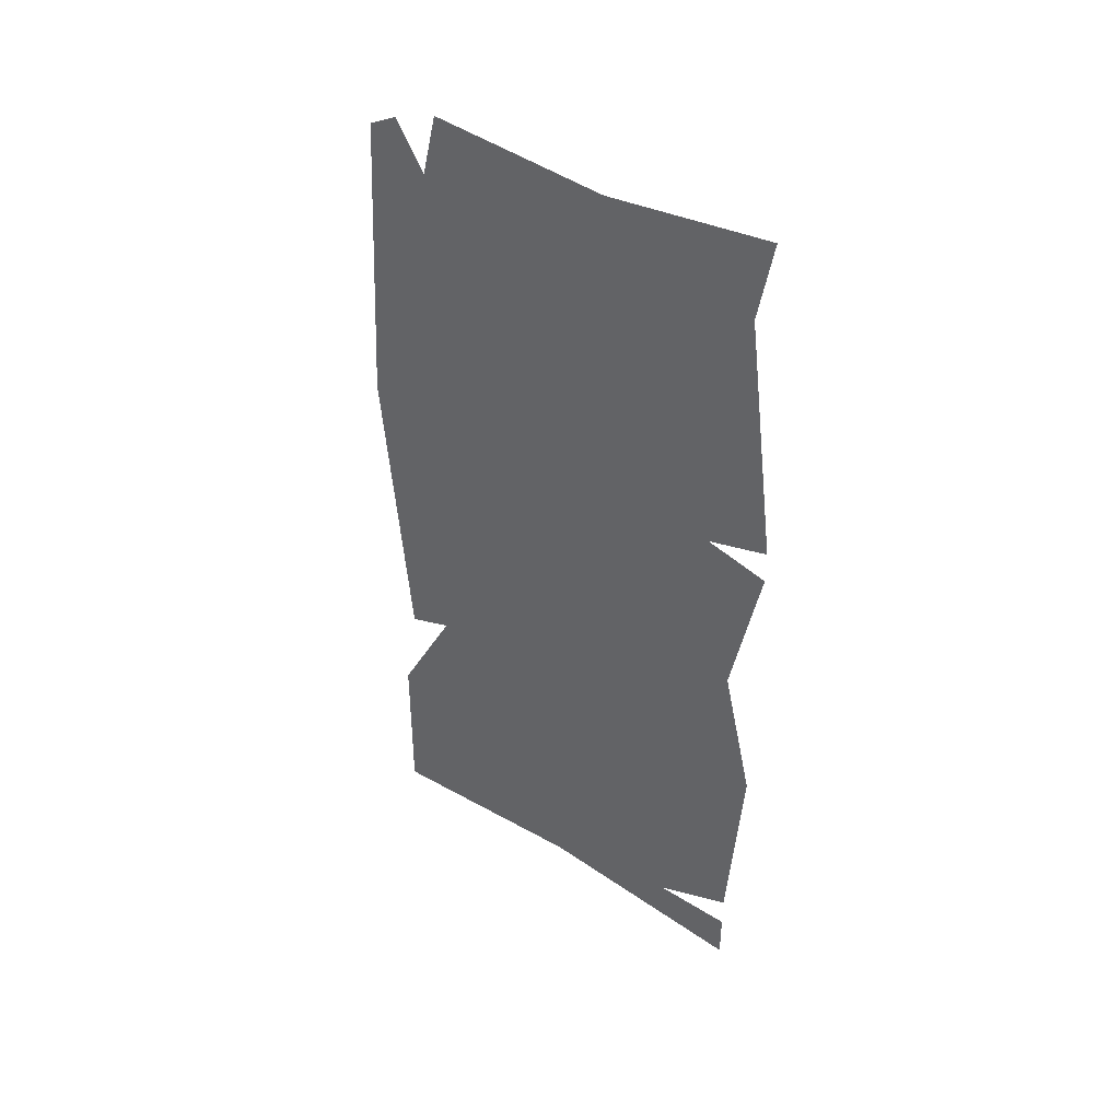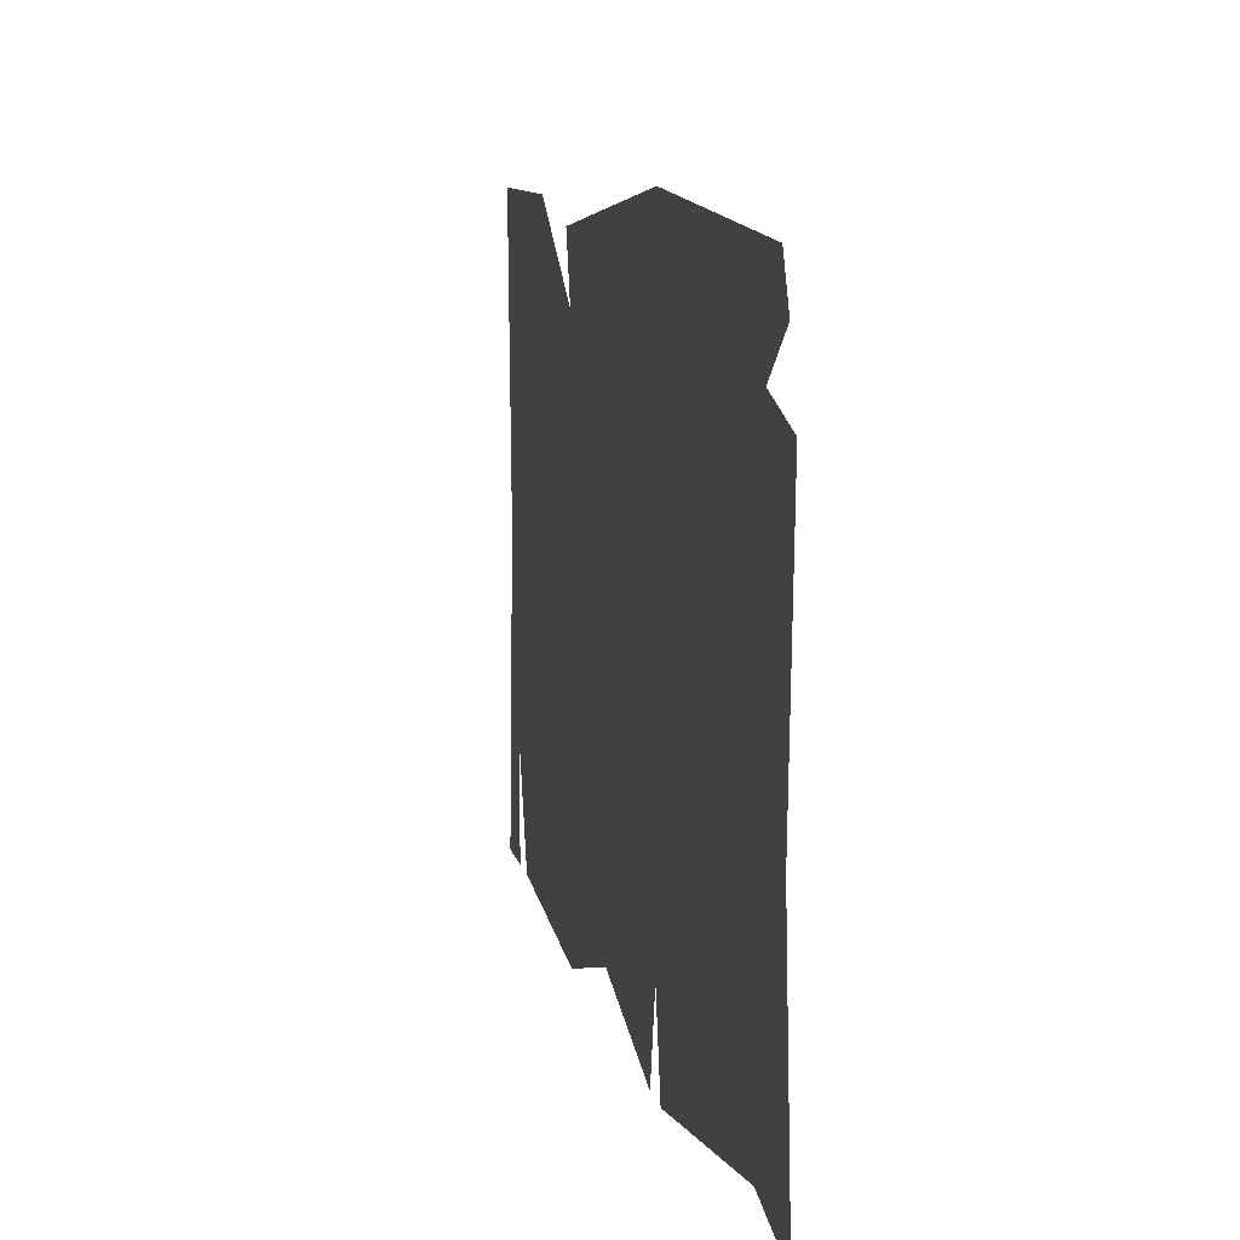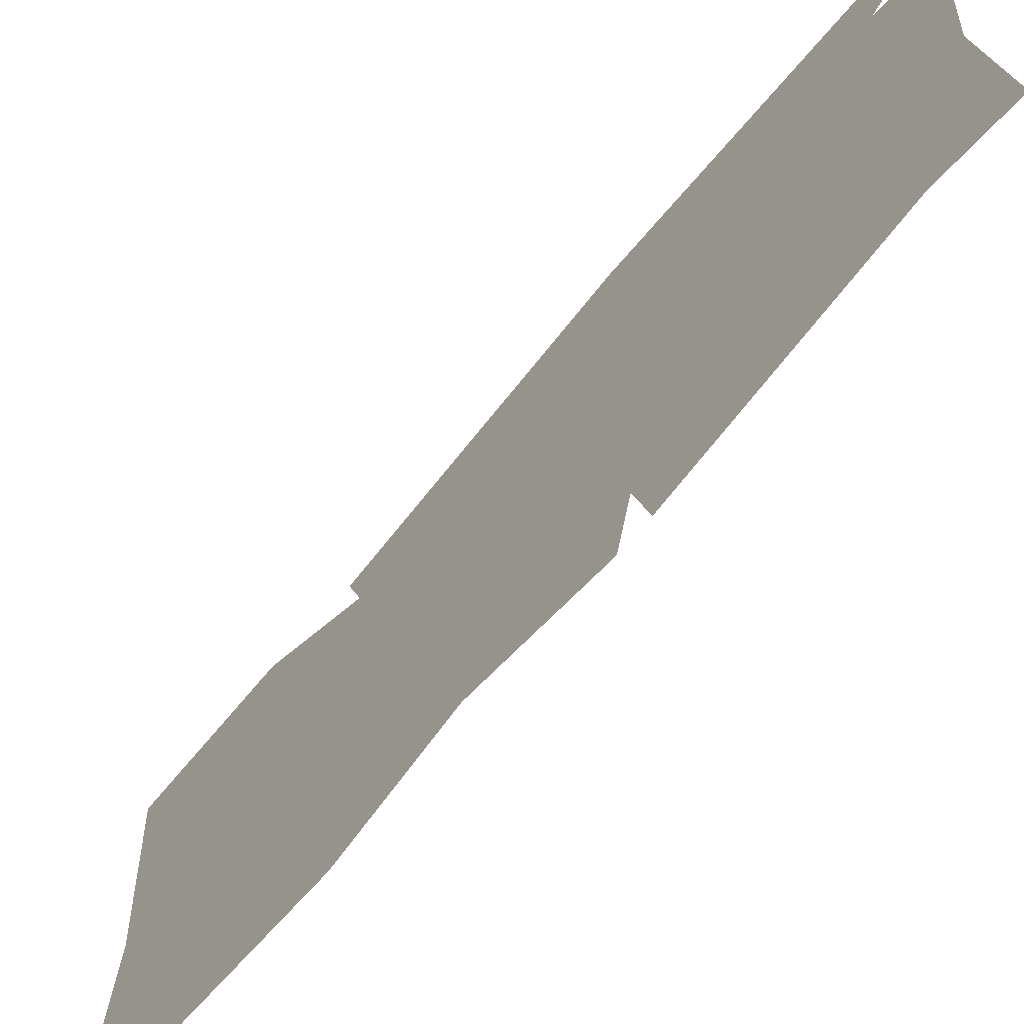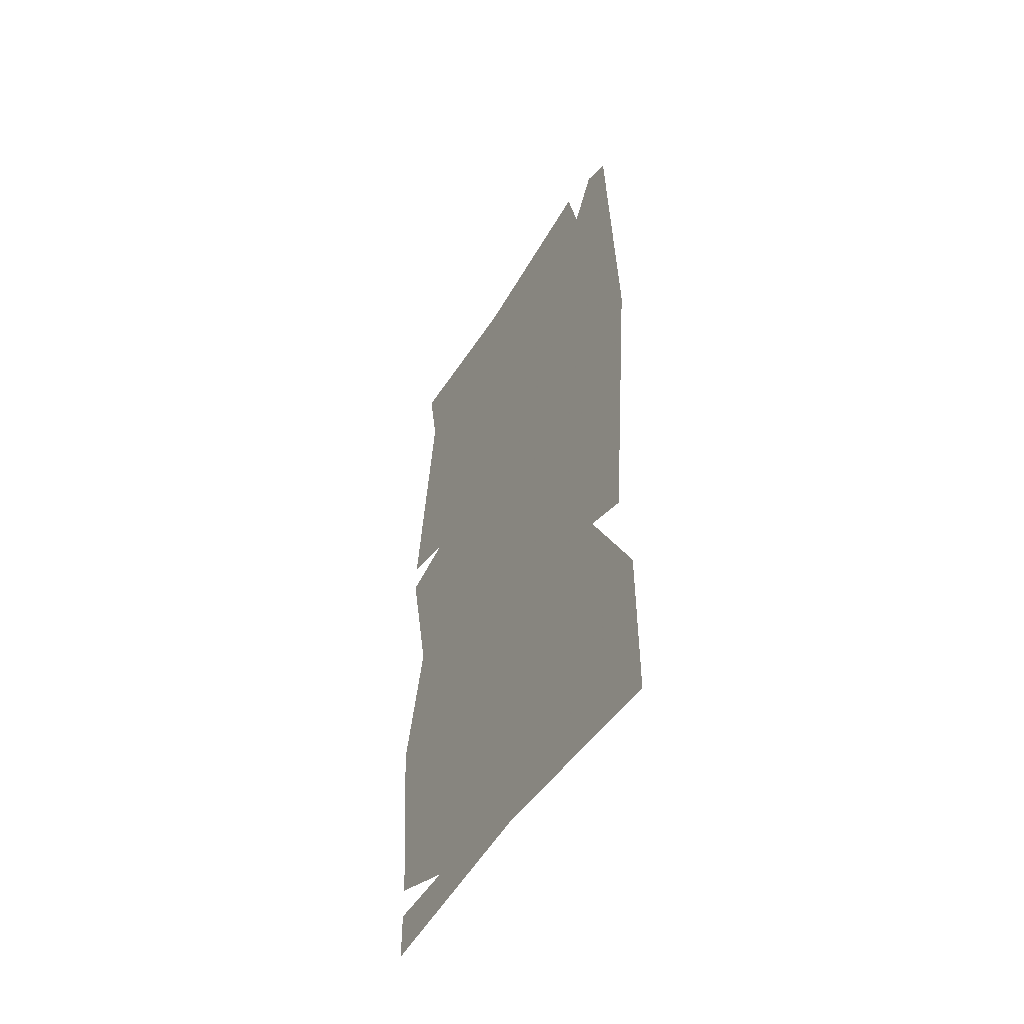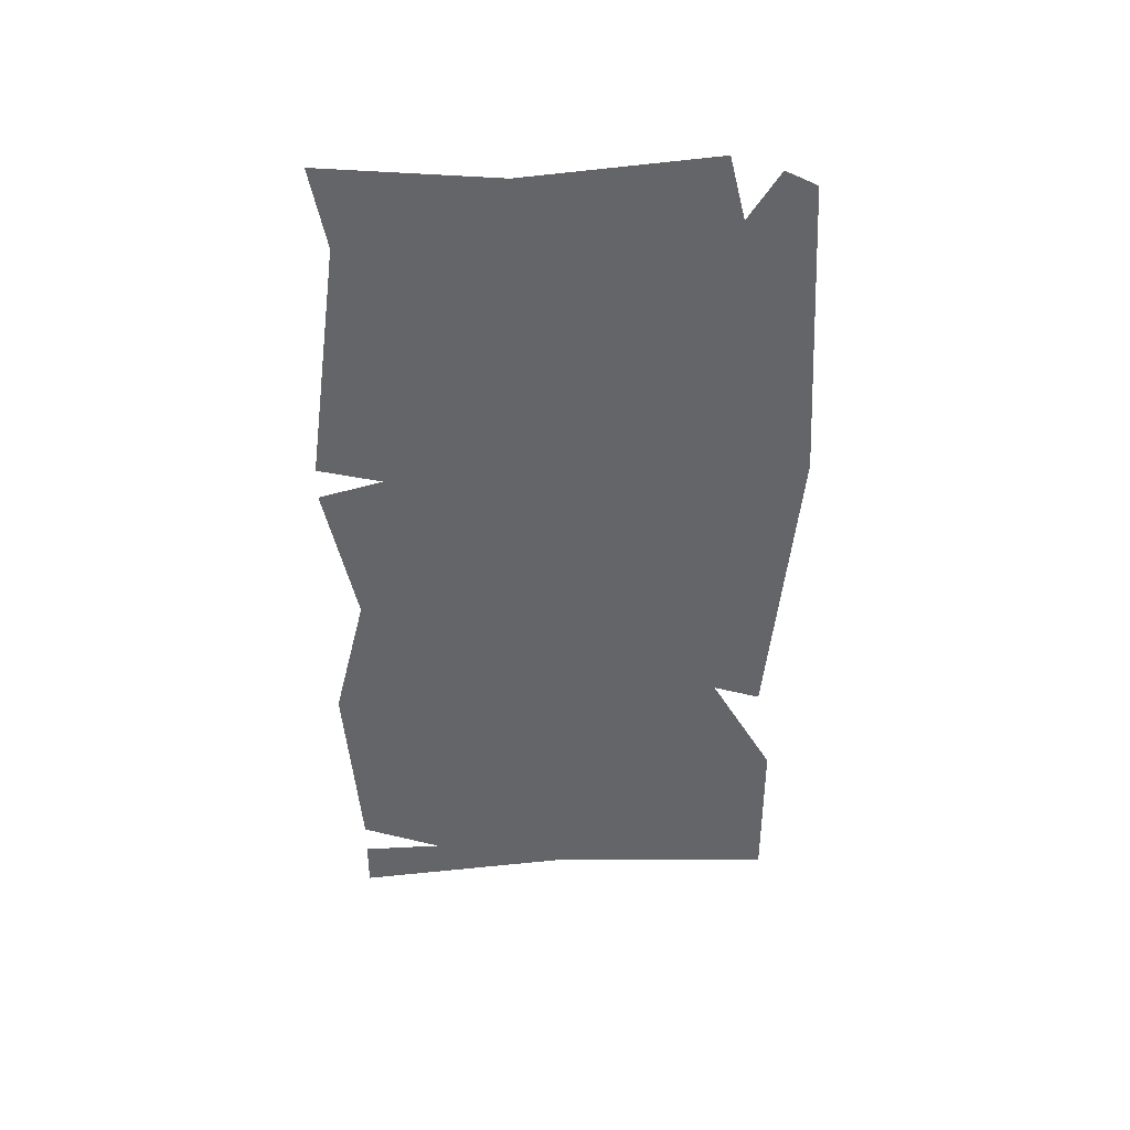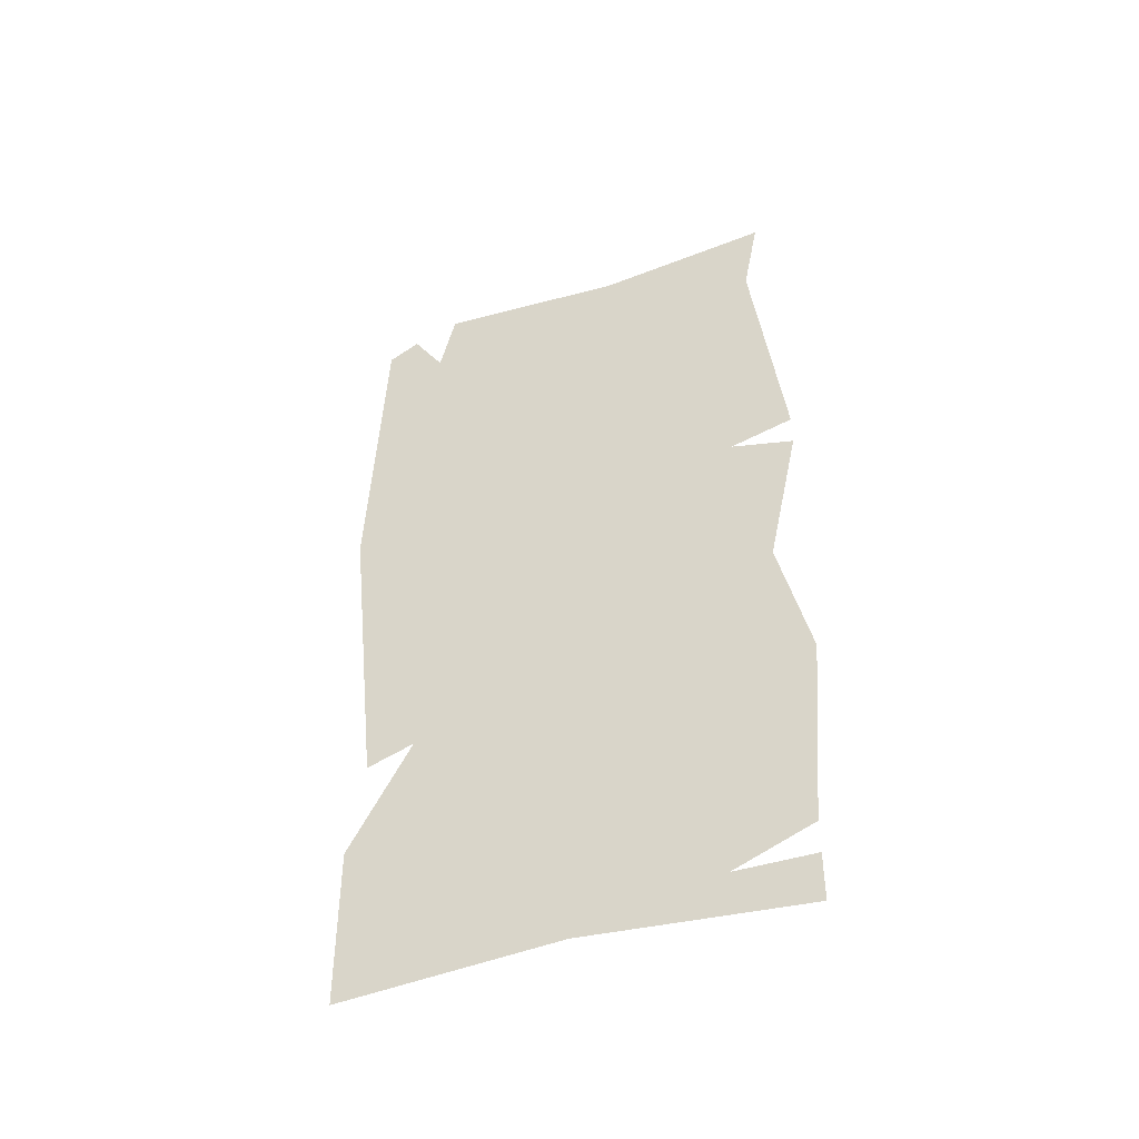
<metadata>
{"format":"obj","ext":"obj","renderer":"f3d","projection":"perspective","resolution":1024,"background":"white","views":[{"elev":39.6,"azim":127.8,"up":"+Y"},{"elev":8.5,"azim":170.4,"up":"+Z"},{"elev":-67.1,"azim":140.6,"up":"+Z"},{"elev":-48.7,"azim":-29.6,"up":"+Y"},{"elev":38.7,"azim":-93.6,"up":"+Y"},{"elev":-43.6,"azim":111.0,"up":"+Y"}]}
</metadata>
<code>
o walldecor/star_chart/straight
v -64 -203 -19
v -64 -205 -26
v -64 -203 -28
v -64 -201 -26
v -64 -195 -28
v -64 -201 -30
v -64 -203 -37
v -64 -205 -30
v -64 -211 -28
v -64 -195 9
v -64 -197 2
v -64 -195 0
v -64 -193 2
v -64 -187 0
v -64 -193 -2
v -64 -195 -9
v -64 -197 -2
v -64 -203 0
v -64 -143 -19
v -64 -145 -26
v -64 -143 -28
v -64 -141 -26
v -64 -135 -28
v -64 -141 -30
v -64 -143 -37
v -64 -145 -30
v -64 -151 -28
v -64 -103 29
v -64 -105 22
v -64 -103 20
v -64 -101 22
v -64 -95 20
v -64 -101 18
v -64 -103 11
v -64 -105 18
v -64 -111 20
v -64 -87 37
v -64 -89 30
v -64 -87 28
v -64 -85 30
v -64 -79 28
v -64 -85 26
v -64 -87 19
v -64 -89 26
v -64 -95 28
v -64 -71 25
v -64 -73 18
v -64 -71 16
v -64 -69 18
v -64 -63 16
v -64 -69 14
v -64 -71 7
v -64 -73 14
v -64 -79 16
v -64 -43 -35
v -64 -44 -39
v -64 -43 -40
v -64 -42 -39
v -64 -38 -40
v -64 -42 -41
v -64 -43 -45
v -64 -44 -41
v -64 -48 -40
v -64 -87 9
v -64 -88 5
v -64 -87 4
v -64 -86 5
v -64 -82 4
v -64 -86 3
v -64 -87 -1
v -64 -88 3
v -64 -92 4
v -64 -151 -11
v -64 -152 -15
v -64 -151 -16
v -64 -150 -15
v -64 -146 -16
v -64 -150 -17
v -64 -151 -21
v -64 -152 -17
v -64 -156 -16
v -64 -159 -3
v -64 -160 -7
v -64 -159 -8
v -64 -158 -7
v -64 -154 -8
v -64 -158 -9
v -64 -159 -13
v -64 -160 -9
v -64 -164 -8
v -64 -167 1
v -64 -168 -3
v -64 -167 -4
v -64 -166 -3
v -64 -162 -4
v -64 -166 -5
v -64 -167 -9
v -64 -168 -5
v -64 -172 -4
v -64 -215 45
v -64 -216 41
v -64 -215 40
v -64 -214 41
v -64 -210 40
v -64 -214 39
v -64 -215 35
v -64 -216 39
v -64 -220 40
v -64 -235 -56
v -64 -223 -56
v -64 -223 -36
v -64 -231 0
v -64 -135 -52
v -64 -167 40
v -64 -235 56
v -64 -195 56
v -64 -215 -56
v -64 -167 -60
v -64 -99 -60
v -64 -95 -44
v -64 -95 60
v -64 -171 52
v -64 -91 -60
v -64 -31 -52
v -64 -27 40
v -64 -19 56
v -64 -15 48
v -64 -11 -56
v -64 -15 -12
v -64 -11 36
v -64 -138 -20
v -64 -136 -21
v -64 -111 10
v -64 -113 11
v -64 -211 34
v -64 -212 34
v -64 -202 10
v -64 -199 12
v -64 -72 0
v -64 -50 -35
v -64 -48 -32
v -64 -71 3
v -64 -139 39
v -64 -141 39
v -64 -143 -11
v -64 -140 -12
v -64 -136 39
v -64 -112 24
v -64 -110 26
v -64 -135 41
f 1 2 3
f 1 3 4
f 4 3 5
f 5 3 6
f 6 3 7
f 7 3 8
f 8 3 9
f 9 3 2
f 10 11 12
f 10 12 13
f 13 12 14
f 14 12 15
f 15 12 16
f 16 12 17
f 17 12 18
f 18 12 11
f 19 20 21
f 19 21 22
f 22 21 23
f 23 21 24
f 24 21 25
f 25 21 26
f 26 21 27
f 27 21 20
f 28 29 30
f 28 30 31
f 31 30 32
f 32 30 33
f 33 30 34
f 34 30 35
f 35 30 36
f 36 30 29
f 37 38 39
f 37 39 40
f 40 39 41
f 41 39 42
f 42 39 43
f 43 39 44
f 44 39 45
f 45 39 38
f 46 47 48
f 46 48 49
f 49 48 50
f 50 48 51
f 51 48 52
f 52 48 53
f 53 48 54
f 54 48 47
f 55 56 57
f 55 57 58
f 58 57 59
f 59 57 60
f 60 57 61
f 61 57 62
f 62 57 63
f 63 57 56
f 64 65 66
f 64 66 67
f 67 66 68
f 68 66 69
f 69 66 70
f 70 66 71
f 71 66 72
f 72 66 65
f 73 74 75
f 73 75 76
f 76 75 77
f 77 75 78
f 78 75 79
f 79 75 80
f 80 75 81
f 81 75 74
f 82 83 84
f 82 84 85
f 85 84 86
f 86 84 87
f 87 84 88
f 88 84 89
f 89 84 90
f 90 84 83
f 91 92 93
f 91 93 94
f 94 93 95
f 95 93 96
f 96 93 97
f 97 93 98
f 98 93 99
f 99 93 92
f 100 101 102
f 100 102 103
f 103 102 104
f 104 102 105
f 105 102 106
f 106 102 107
f 107 102 108
f 108 102 101
f 109 110 111
f 109 111 112
f 112 111 113
f 112 113 114
f 112 114 115
f 115 114 116
f 111 117 118
f 111 118 113
f 113 119 120
f 113 120 121
f 113 121 114
f 114 121 122
f 120 123 124
f 120 124 125
f 120 125 121
f 121 125 126
f 126 125 127
f 124 128 129
f 124 129 125
f 125 129 130
f 131 132 133
f 131 133 134
f 135 136 137
f 135 137 138
f 139 140 141
f 139 141 142
f 143 144 145
f 143 145 146
f 147 148 149
f 147 149 150

</code>
